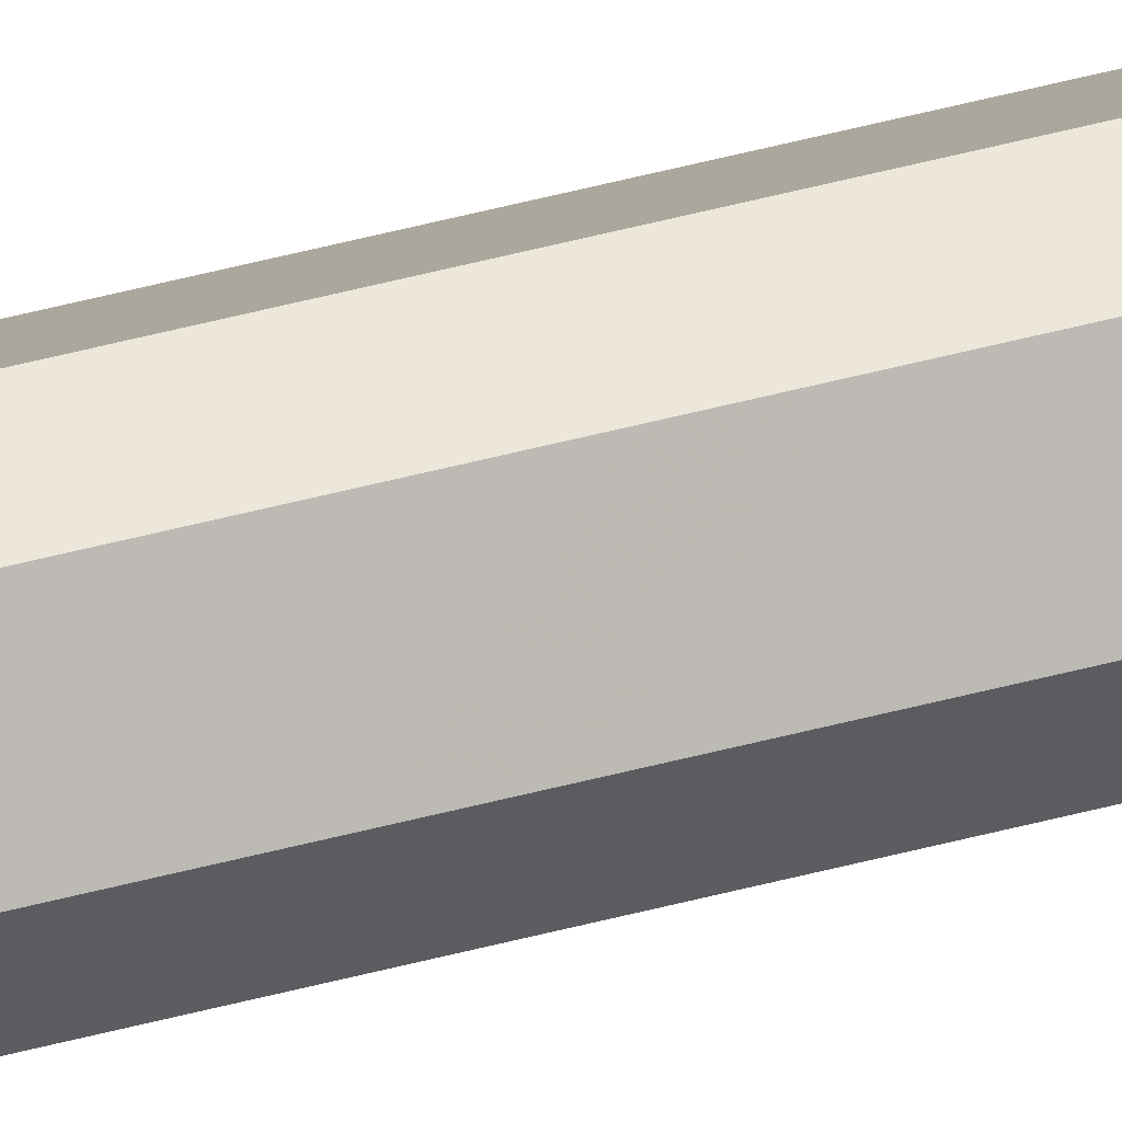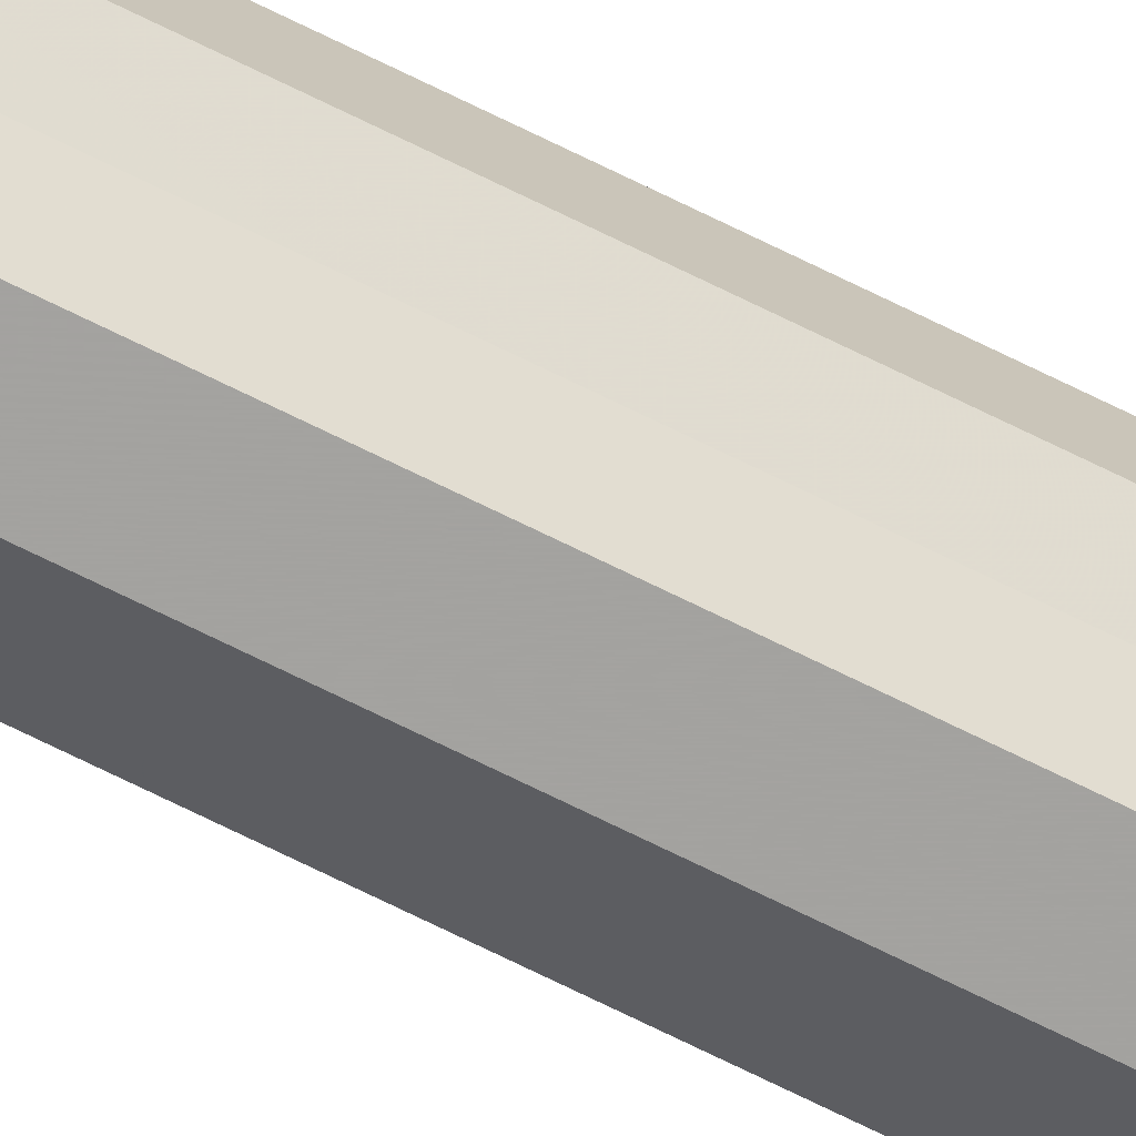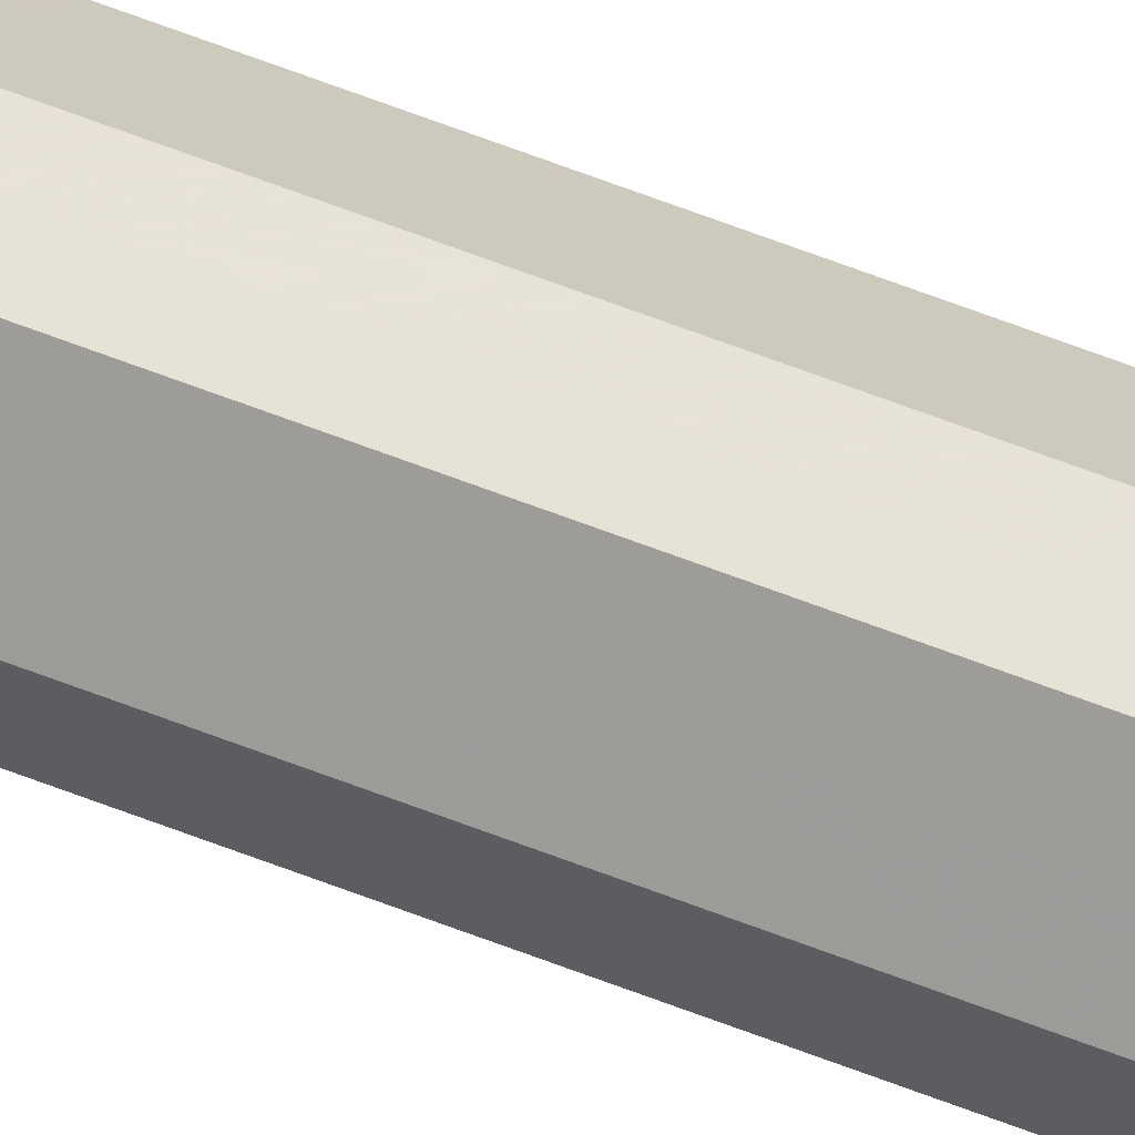
<metadata>
{"format":"obj","ext":"obj","renderer":"f3d","projection":"perspective","resolution":1024,"background":"white","views":[{"elev":52.5,"azim":-105.8,"up":"+Y"},{"elev":-73.1,"azim":-116.1,"up":"+Y"},{"elev":62.9,"azim":-68.4,"up":"+Y"}]}
</metadata>
<code>
o 16505
v 2247 1876 10.24
v 2247 1876 10.24
v 2247 1876 13.2
v 2247 1876 10.24
v 2247 1876 13.2
v 2247 1876 10.24
v 2247 1876 13.2
v 2247 1876 10.24
v 2247 1876 13.2
v 2247 1876 10.24
v 2247 1876 13.2
v 2247 1876 10.24
v 2247 1876 13.2
v 2247 1876 10.24
v 2247 1876 13.2
v 2247 1876 10.24
v 2247 1876 13.2
v 2247 1876 10.24
v 2247 1876 13.2
v 2247 1876 10.24
v 2247 1876 13.2
v 2247 1876 10.24
v 2247 1876 13.2
v 2247 1876 10.24
v 2247 1876 13.2
v 2247 1876 10.24
v 2247 1876 13.2
v 2247 1876 10.24
v 2247 1876 13.2
v 2247 1876 10.24
v 2247 1876 13.2
v 2247 1876 13.2
v 2247 1876 13.2
v 2247 1876 10.24
v 2247 1876 13.2
v 2247 1876 10.24
v 2247 1876 13.2
v 2247 1876 13.2
v 2247 1876 10.24
v 2247 1876 13.2
v 2247 1876 10.24
v 2247 1876 10.24
v 2247 1876 13.2
v 2247 1876 13.2
v 2247 1876 10.24
v 2247 1876 13.2
v 2247 1876 10.24
v 2247 1876 10.24
v 2247 1876 13.2
v 2247 1876 13.2
v 2247 1876 10.24
v 2247 1876 13.2
v 2247 1876 10.24
v 2247 1876 10.24
v 2247 1876 13.2
v 2247 1876 13.2
v 2247 1876 10.24
v 2247 1876 13.2
v 2247 1876 10.24
v 2247 1876 10.24
v 2247 1876 13.2
v 2247 1876 13.2
v 2247 1876 10.24
v 2247 1876 10.24
v 2247 1876 10.24
v 2247 1876 10.24
v 2247 1876 10.24
v 2247 1876 10.24
v 2247 1876 10.24
v 2247 1876 10.24
v 2247 1876 10.24
v 2247 1876 10.24
v 2247 1876 10.24
v 2247 1876 10.24
v 2247 1876 10.24
v 2247 1876 10.24
v 2247 1876 10.24
v 2247 1876 10.24
v 2247 1876 10.24
v 2247 1876 10.24
v 2247 1876 10.24
v 2247 1876 13.2
v 2247 1876 13.2
v 2247 1876 13.2
v 2247 1876 13.2
v 2247 1876 13.2
v 2247 1876 13.2
v 2247 1876 13.2
v 2247 1876 13.2
v 2247 1876 13.2
v 2247 1876 13.2
v 2247 1876 13.2
v 2247 1876 13.2
v 2247 1876 13.2
v 2247 1876 13.2
v 2247 1876 13.2
v 2247 1876 13.2
v 2247 1876 13.2
f 1 2 3
f 2 4 5
f 6 1 7
f 4 8 9
f 10 6 11
f 8 12 13
f 14 10 15
f 12 16 17
f 18 14 19
f 16 20 21
f 22 18 23
f 20 24 25
f 26 22 27
f 24 28 29
f 30 26 31
f 28 30 32
f 33 34 35
f 35 36 37
f 38 39 33
f 40 41 38
f 37 42 43
f 44 45 40
f 46 47 44
f 43 48 49
f 50 51 46
f 52 53 50
f 49 54 55
f 56 57 52
f 58 59 56
f 55 60 61
f 62 63 58
f 61 64 62
f 65 66 67
f 65 68 66
f 65 67 69
f 65 70 68
f 65 69 71
f 65 72 70
f 65 71 73
f 65 74 72
f 65 73 75
f 65 76 74
f 65 75 77
f 65 78 76
f 65 77 79
f 65 80 78
f 65 79 81
f 65 81 80
f 82 83 84
f 82 85 83
f 82 84 86
f 82 87 85
f 82 86 88
f 82 89 87
f 82 88 90
f 82 91 89
f 82 90 92
f 82 93 91
f 82 92 94
f 82 95 93
f 82 94 96
f 82 97 95
f 82 96 98
f 82 98 97

</code>
